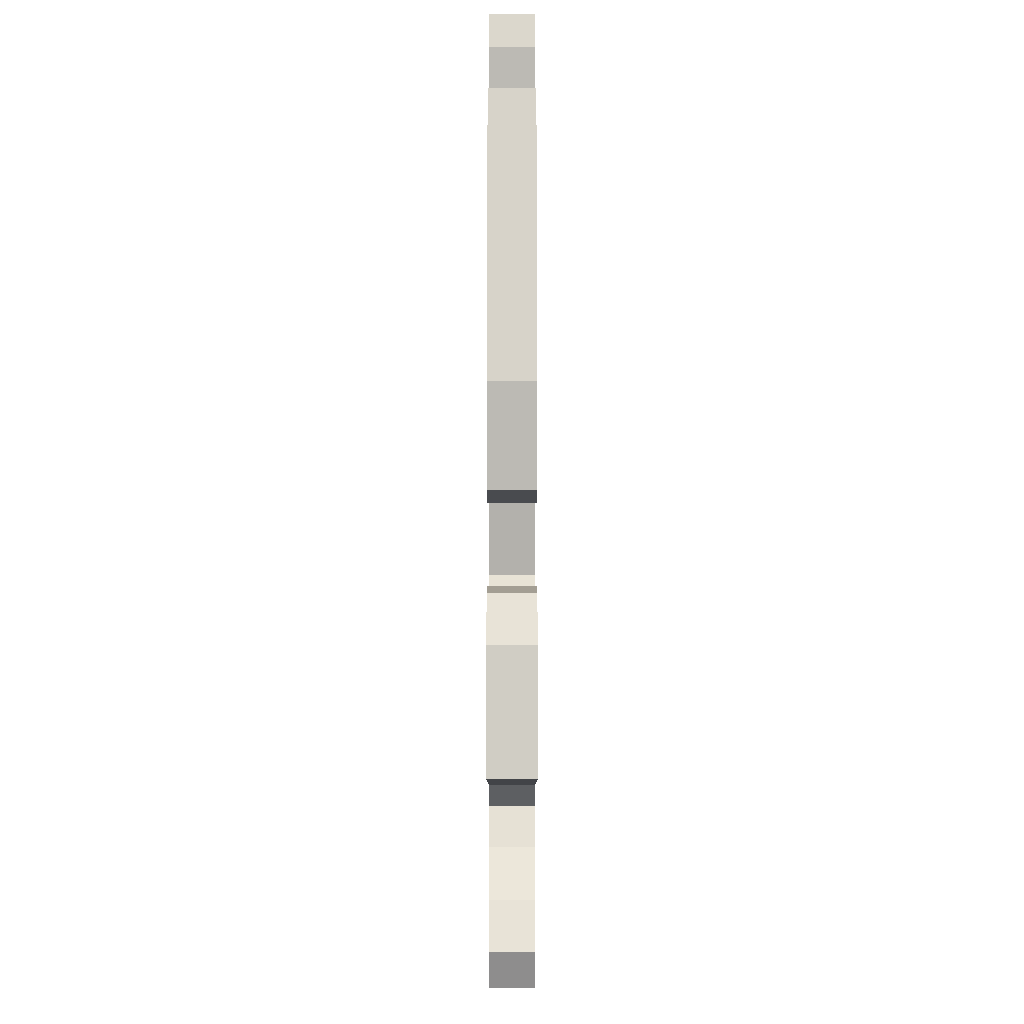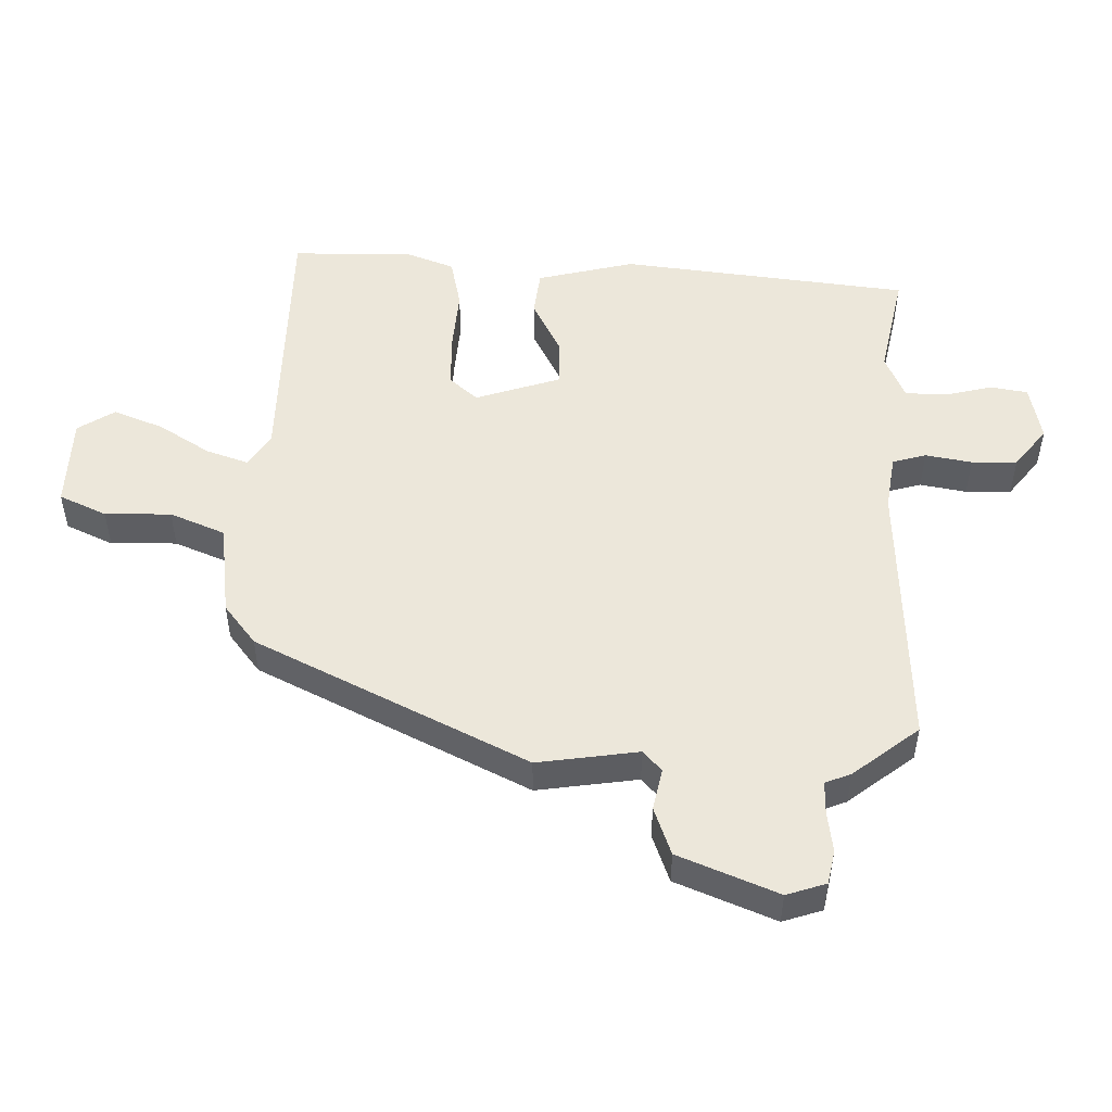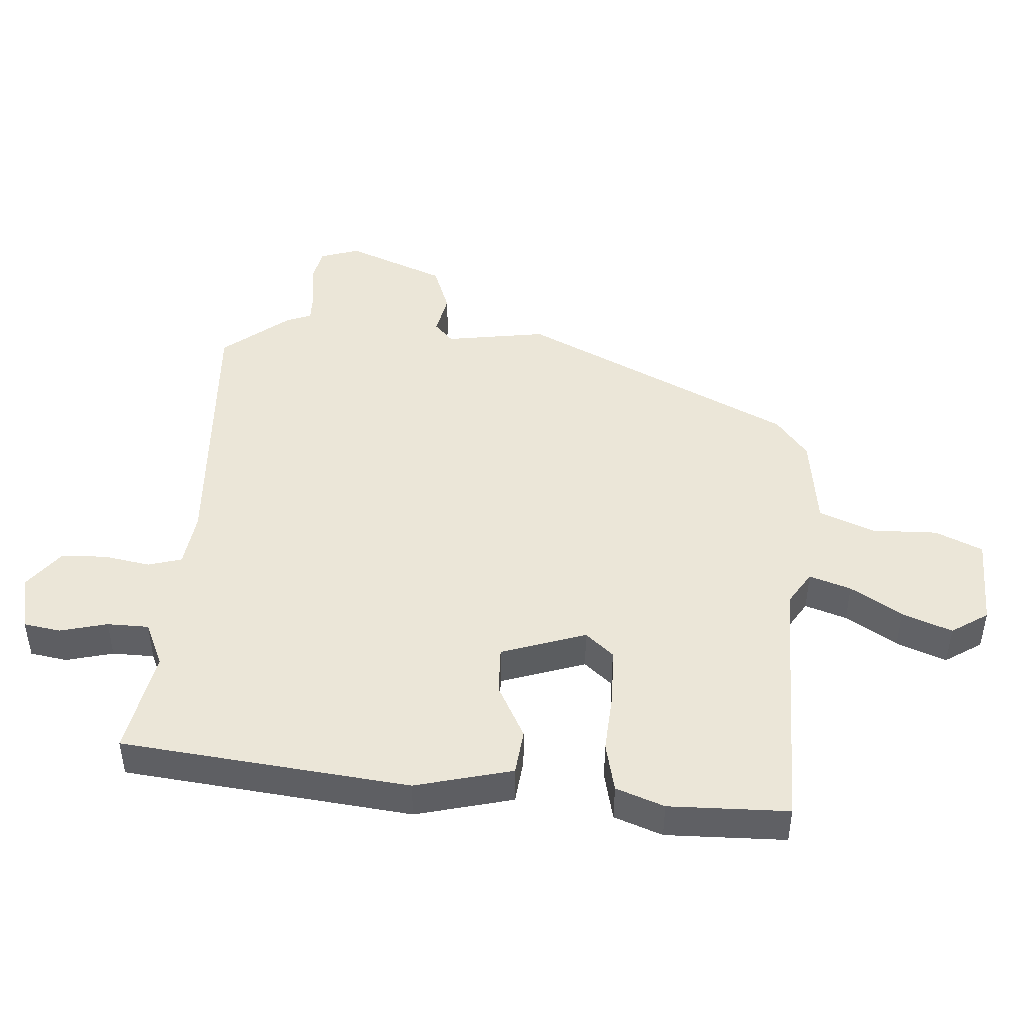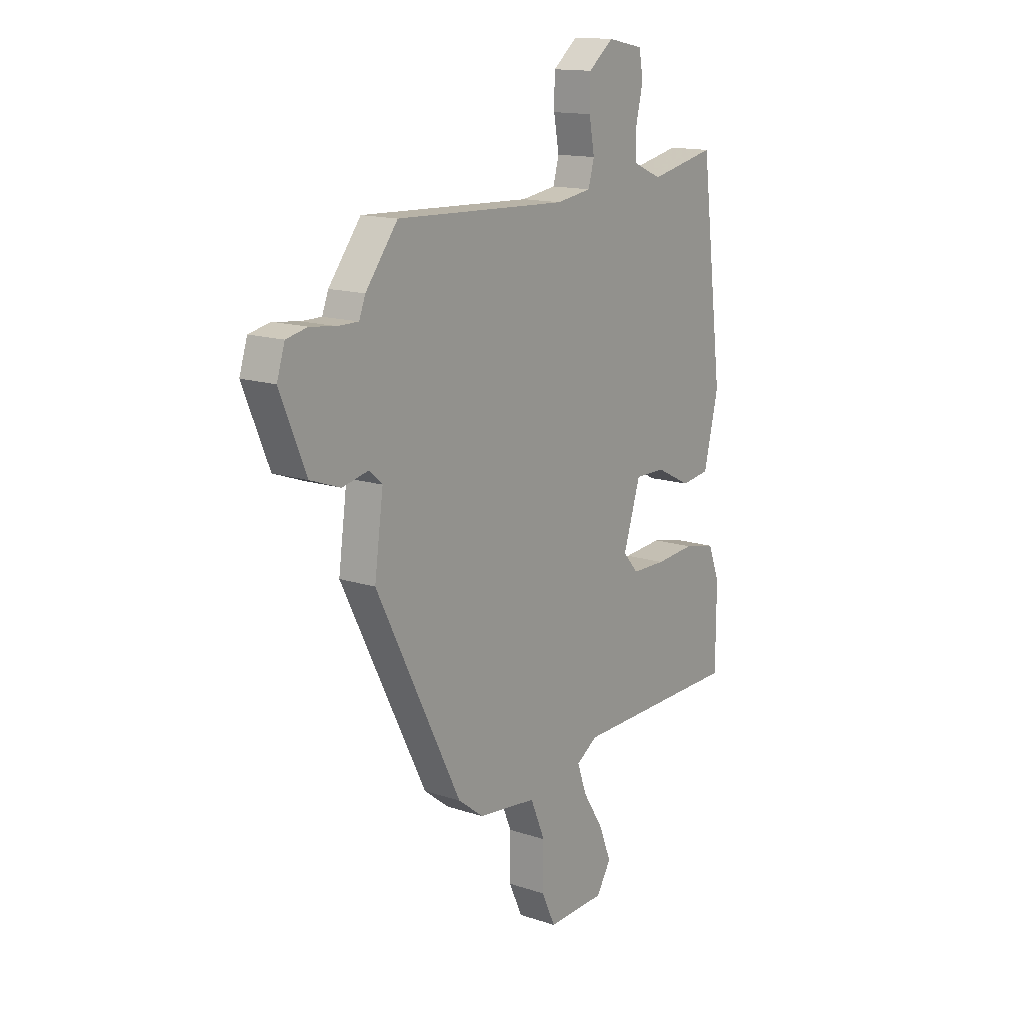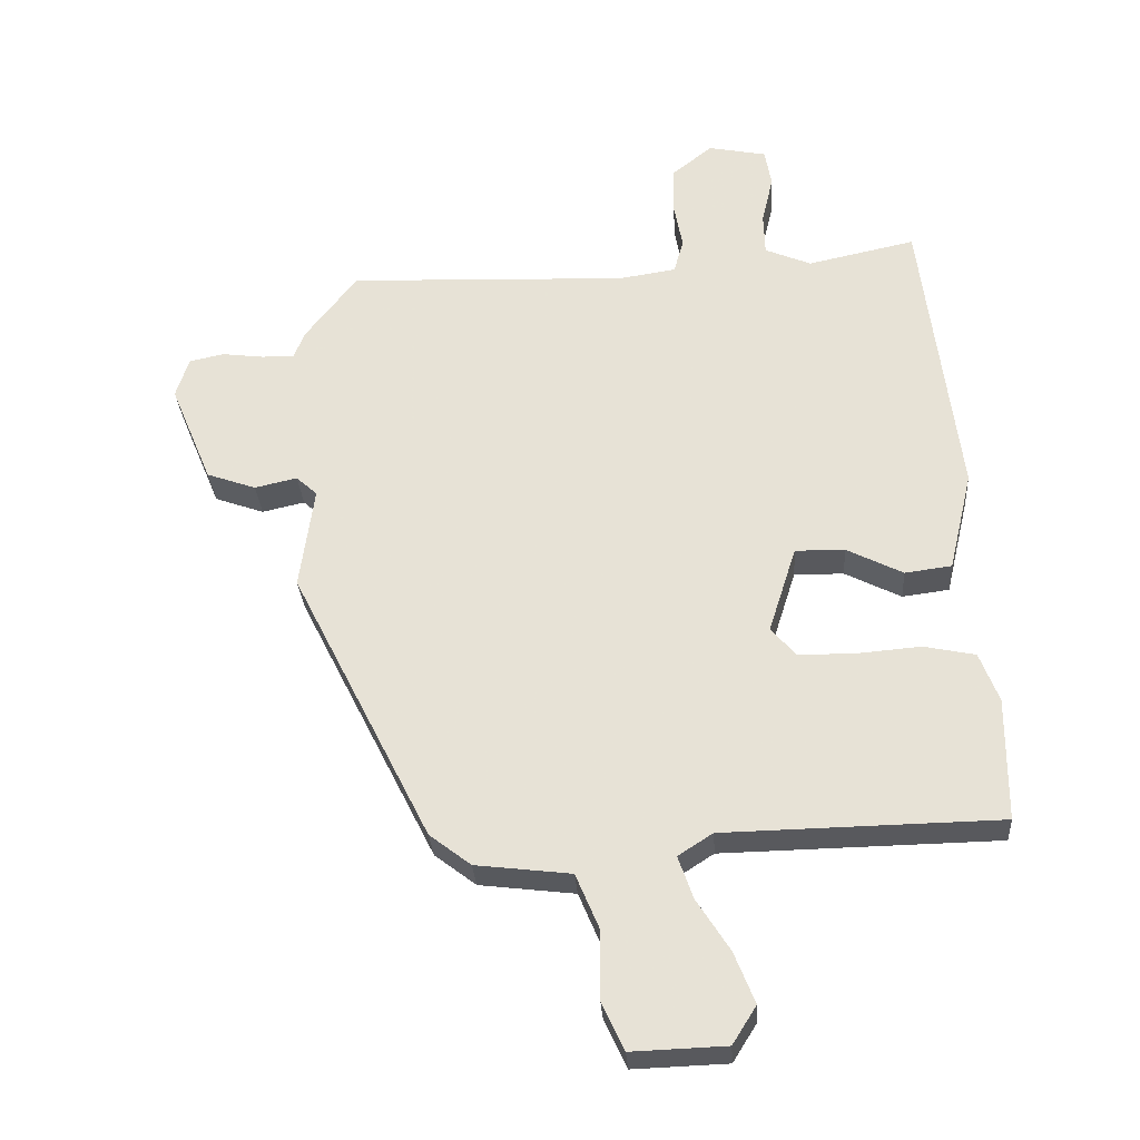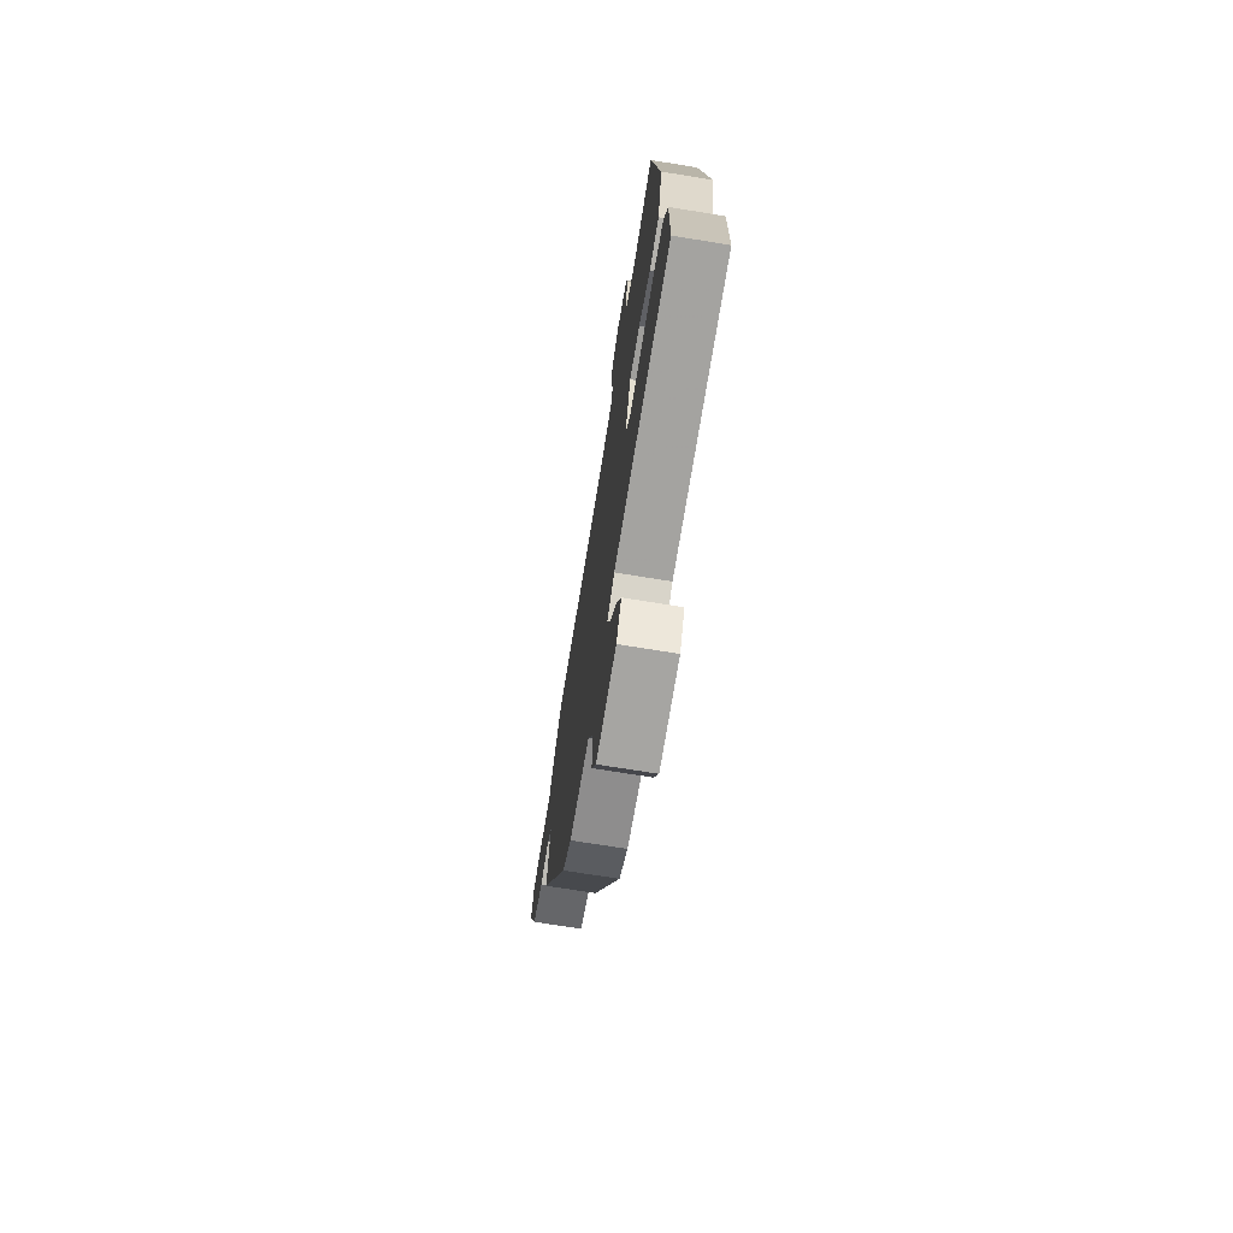
<metadata>
{"format":"obj","ext":"obj","renderer":"f3d","projection":"perspective","resolution":1024,"background":"white","views":[{"elev":-6.7,"azim":90.0,"up":"+Z"},{"elev":51.2,"azim":-89.1,"up":"+Y"},{"elev":46.2,"azim":93.1,"up":"+Y"},{"elev":14.5,"azim":-54.2,"up":"+Z"},{"elev":-30.0,"azim":3.8,"up":"+Z"},{"elev":-71.6,"azim":80.8,"up":"+Z"}]}
</metadata>
<code>
v 0.423 0.07 0.522
v 0.477 0.07 0.086
v 0.442 0.07 -0.062
v 0.373 0.07 -0.071
v 0.29 0.07 -0.029
v 0.217 0.07 -0.028
v 0.176 0.07 -0.157
v 0.213 0.07 -0.199
v 0.295 0.07 -0.2
v 0.39 0.07 -0.192
v 0.466 0.07 -0.208
v 0.494 0.07 -0.281
v 0.493 0.07 -0.463
v 0.087 0.07 -0.471
v 0.036 0.07 -0.504
v 0.058 0.07 -0.567
v 0.107 0.07 -0.644
v 0.137 0.07 -0.719
v 0.102 0.07 -0.775
v -0.037 0.07 -0.78
v -0.07 0.07 -0.709
v -0.069 0.07 -0.609
v -0.104 0.07 -0.526
v -0.245 0.07 -0.509
v -0.306 0.07 -0.462
v -0.511 0.07 -0.054
v -0.49 0.07 0.099
v -0.521 0.07 0.127
v -0.584 0.07 0.113
v -0.657 0.07 0.139
v -0.719 0.07 0.288
v -0.7 0.07 0.348
v -0.649 0.07 0.359
v -0.587 0.07 0.351
v -0.538 0.07 0.351
v -0.523 0.07 0.39
v -0.446 0.07 0.49
v -0.031 0.07 0.474
v 0.053 0.07 0.487
v 0.067 0.07 0.538
v 0.054 0.07 0.608
v 0.055 0.07 0.677
v 0.115 0.07 0.725
v 0.201 0.07 0.708
v 0.211 0.07 0.652
v 0.194 0.07 0.58
v 0.196 0.07 0.517
v 0.264 0.07 0.488
v 0.423 0 0.522
v 0.477 0 0.086
v 0.442 0 -0.062
v 0.373 0 -0.071
v 0.29 0 -0.029
v 0.217 0 -0.028
v 0.176 0 -0.157
v 0.213 0 -0.199
v 0.295 0 -0.2
v 0.39 0 -0.192
v 0.466 0 -0.208
v 0.494 0 -0.281
v 0.493 0 -0.463
v 0.087 0 -0.471
v 0.036 0 -0.504
v 0.058 0 -0.567
v 0.107 0 -0.644
v 0.137 0 -0.719
v 0.102 0 -0.775
v -0.037 0 -0.78
v -0.07 0 -0.709
v -0.069 0 -0.609
v -0.104 0 -0.526
v -0.245 0 -0.509
v -0.306 0 -0.462
v -0.511 0 -0.054
v -0.49 0 0.099
v -0.521 0 0.127
v -0.584 0 0.113
v -0.657 0 0.139
v -0.719 0 0.288
v -0.7 0 0.348
v -0.649 0 0.359
v -0.587 0 0.351
v -0.538 0 0.351
v -0.523 0 0.39
v -0.446 0 0.49
v -0.031 0 0.474
v 0.053 0 0.487
v 0.067 0 0.538
v 0.054 0 0.608
v 0.055 0 0.677
v 0.115 0 0.725
v 0.201 0 0.708
v 0.211 0 0.652
v 0.194 0 0.58
v 0.196 0 0.517
v 0.264 0 0.488
f 43 44 45 46
f 43 46 47
f 40 41 42 43
f 40 43 47
f 39 40 47 48
f 35 36 37 38
f 35 38 39 48
f 31 32 33 34
f 31 34 35
f 28 29 30 31
f 28 31 35 48
f 24 25 26 27
f 23 24 27
f 19 20 21 22
f 19 22 23
f 16 17 18 19
f 15 16 19 23
f 14 15 23 27
f 9 10 11 12
f 8 9 12 13
f 2 3 4 5
f 2 5 6
f 1 2 6
f 27 28 48 1
f 8 13 14 27
f 7 8 27
f 6 7 27
f 1 6 27
f 94 93 92 91
f 95 94 91
f 91 90 89 88
f 95 91 88
f 96 95 88 87
f 86 85 84 83
f 96 87 86 83
f 82 81 80 79
f 83 82 79
f 79 78 77 76
f 96 83 79 76
f 75 74 73 72
f 75 72 71
f 70 69 68 67
f 71 70 67
f 67 66 65 64
f 71 67 64 63
f 75 71 63 62
f 60 59 58 57
f 61 60 57 56
f 53 52 51 50
f 54 53 50
f 54 50 49
f 49 96 76 75
f 75 62 61 56
f 75 56 55
f 75 55 54
f 75 54 49
f 1 49 50 2
f 2 50 51 3
f 3 51 52 4
f 4 52 53 5
f 5 53 54 6
f 6 54 55 7
f 7 55 56 8
f 8 56 57 9
f 9 57 58 10
f 10 58 59 11
f 11 59 60 12
f 12 60 61 13
f 13 61 62 14
f 14 62 63 15
f 15 63 64 16
f 16 64 65 17
f 17 65 66 18
f 18 66 67 19
f 19 67 68 20
f 20 68 69 21
f 21 69 70 22
f 22 70 71 23
f 23 71 72 24
f 24 72 73 25
f 25 73 74 26
f 26 74 75 27
f 27 75 76 28
f 28 76 77 29
f 29 77 78 30
f 30 78 79 31
f 31 79 80 32
f 32 80 81 33
f 33 81 82 34
f 34 82 83 35
f 35 83 84 36
f 36 84 85 37
f 37 85 86 38
f 38 86 87 39
f 39 87 88 40
f 40 88 89 41
f 41 89 90 42
f 42 90 91 43
f 43 91 92 44
f 44 92 93 45
f 45 93 94 46
f 46 94 95 47
f 47 95 96 48
f 48 96 49 1

</code>
